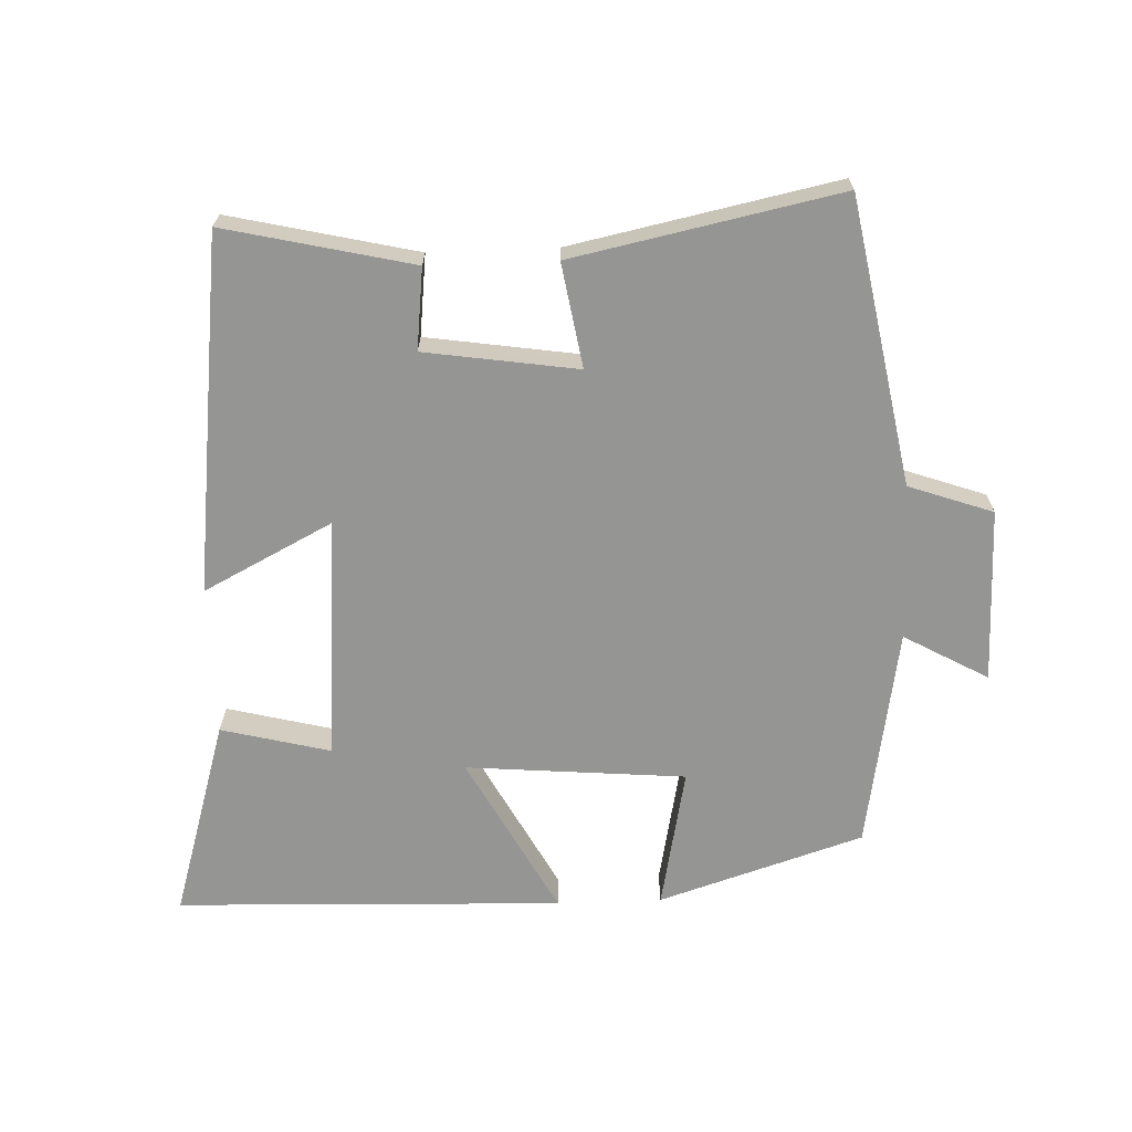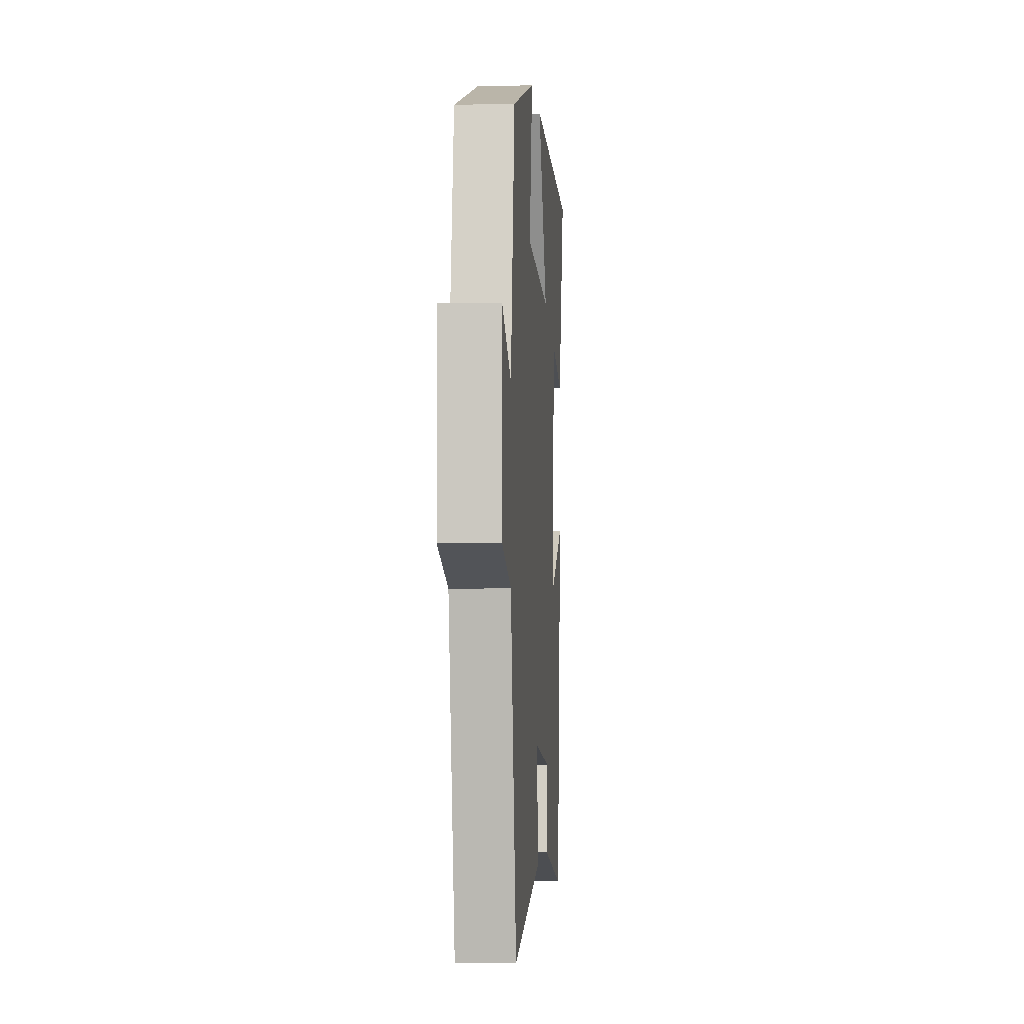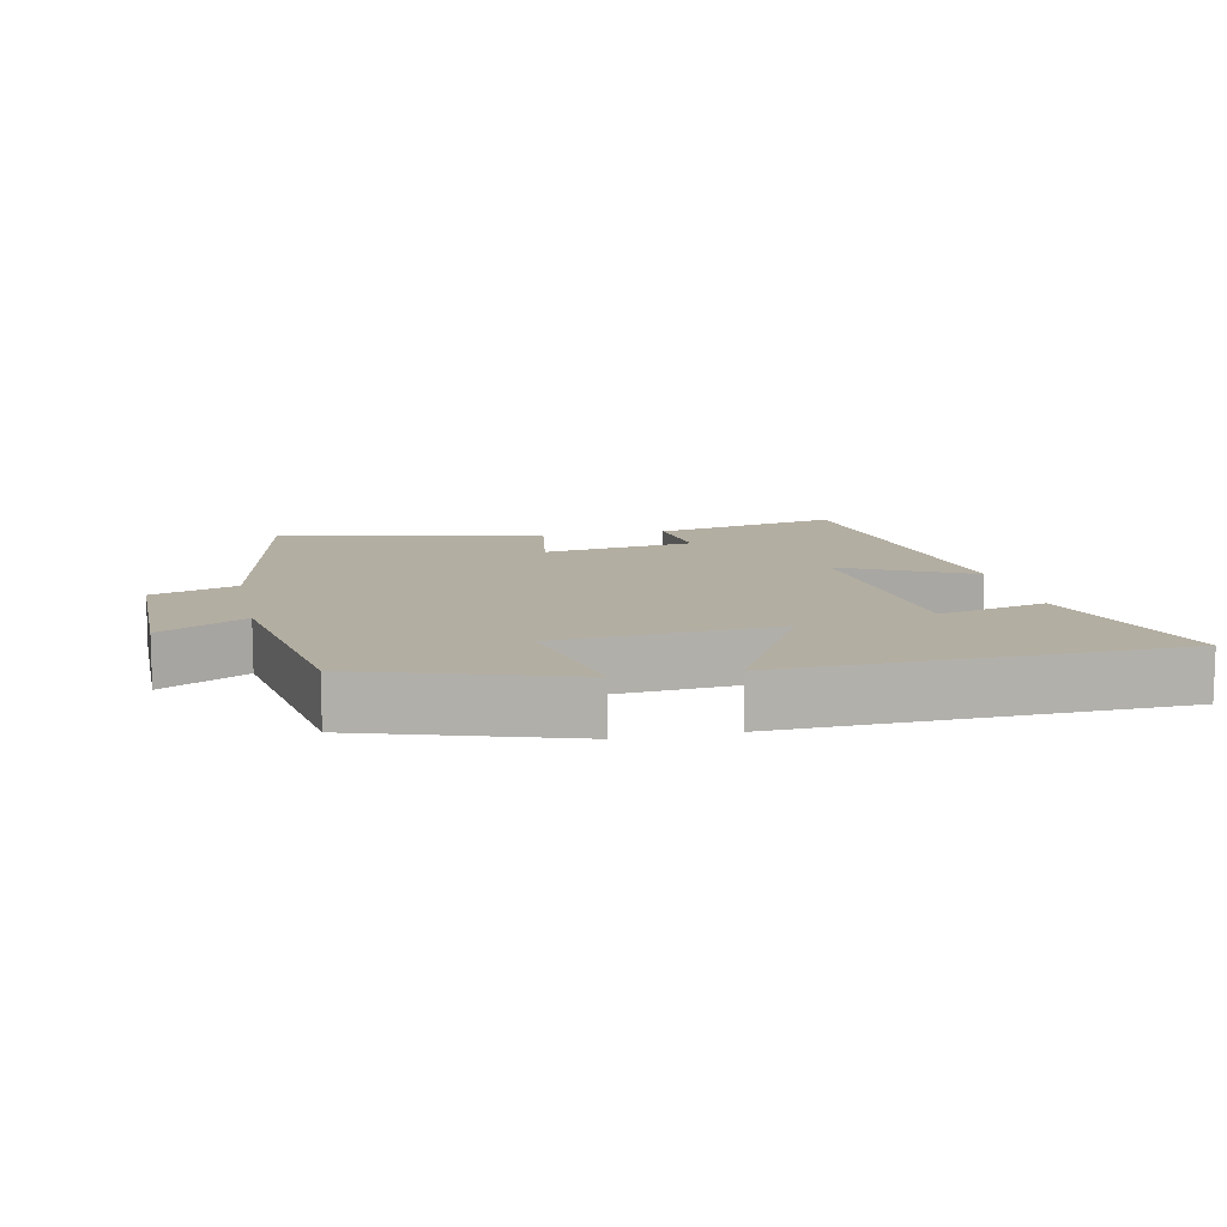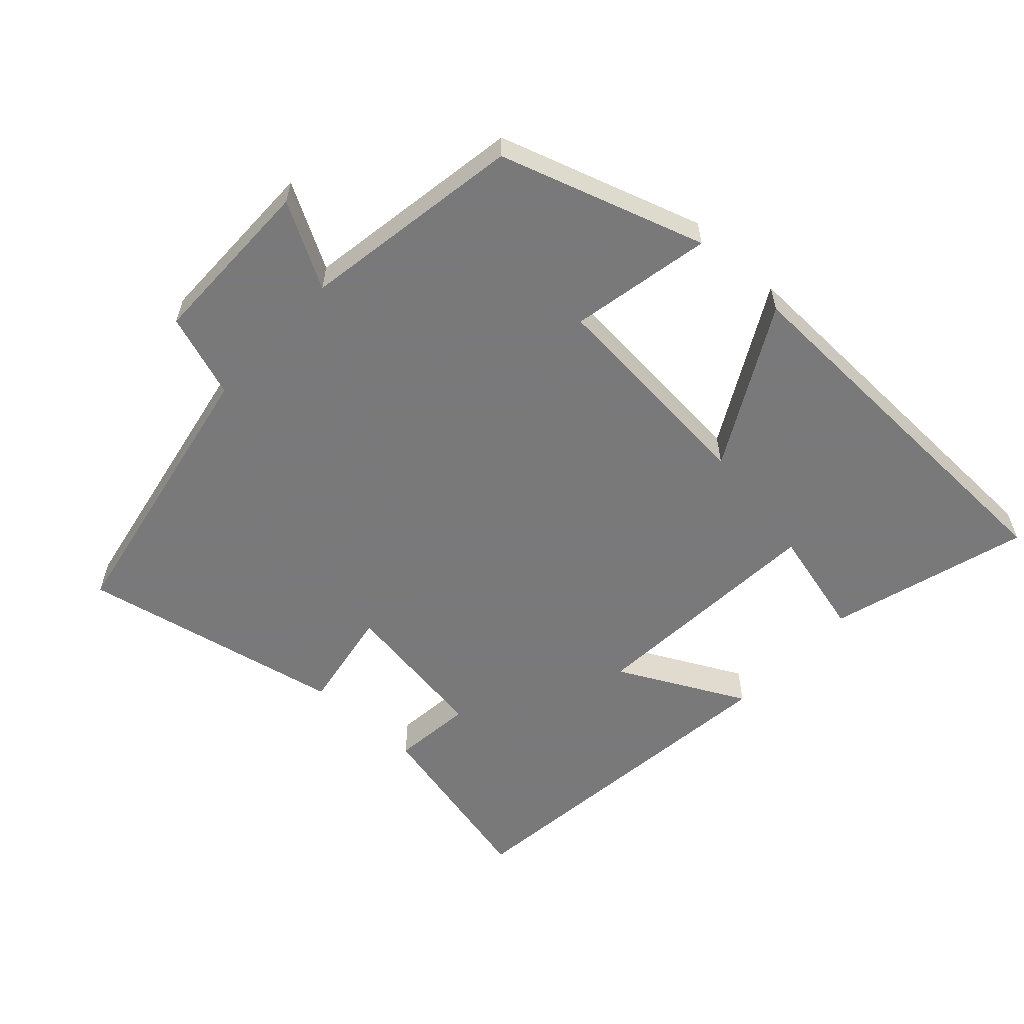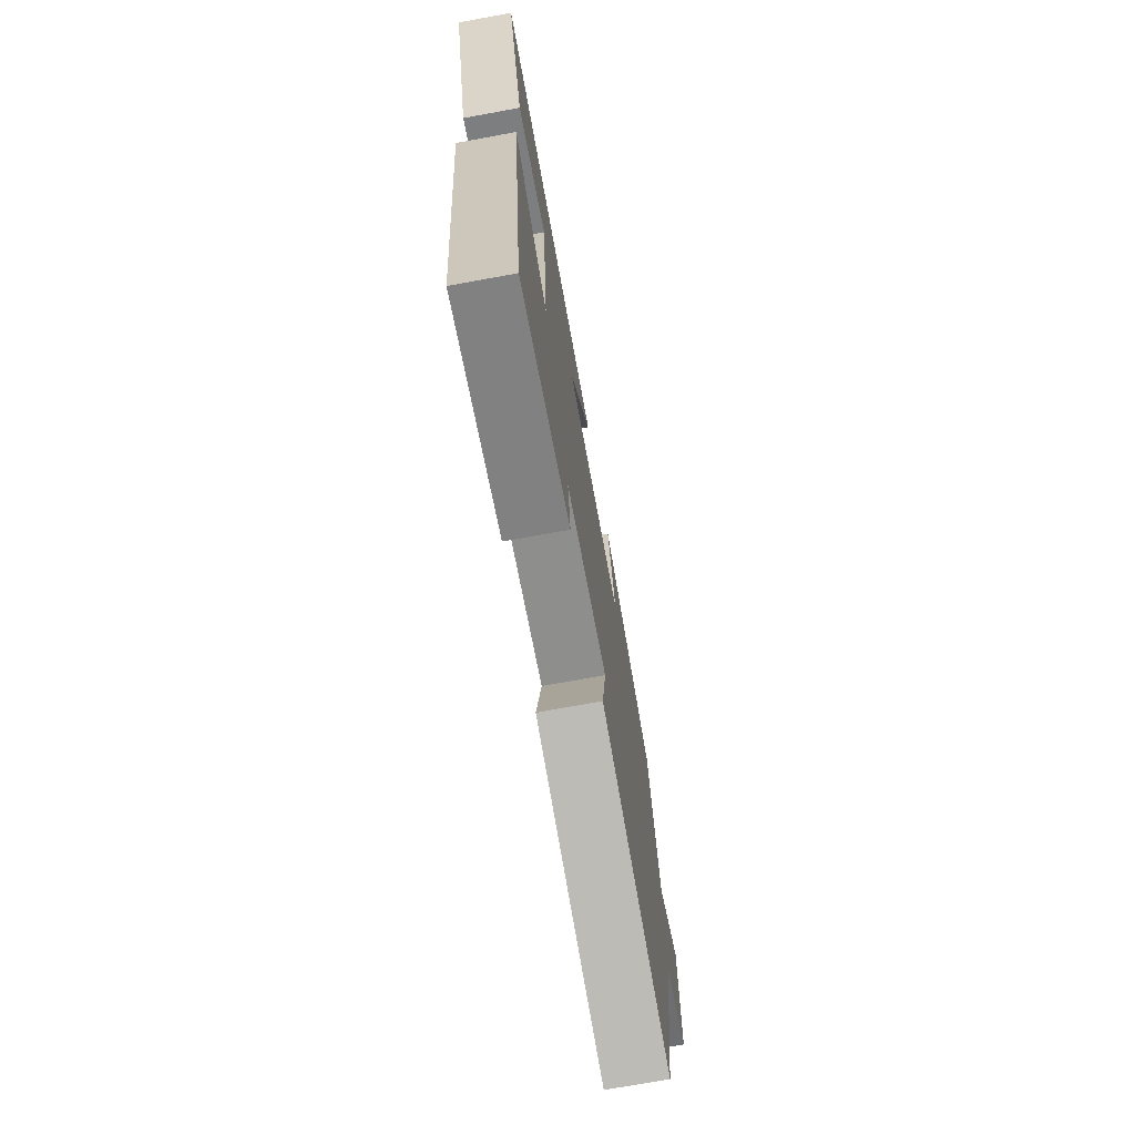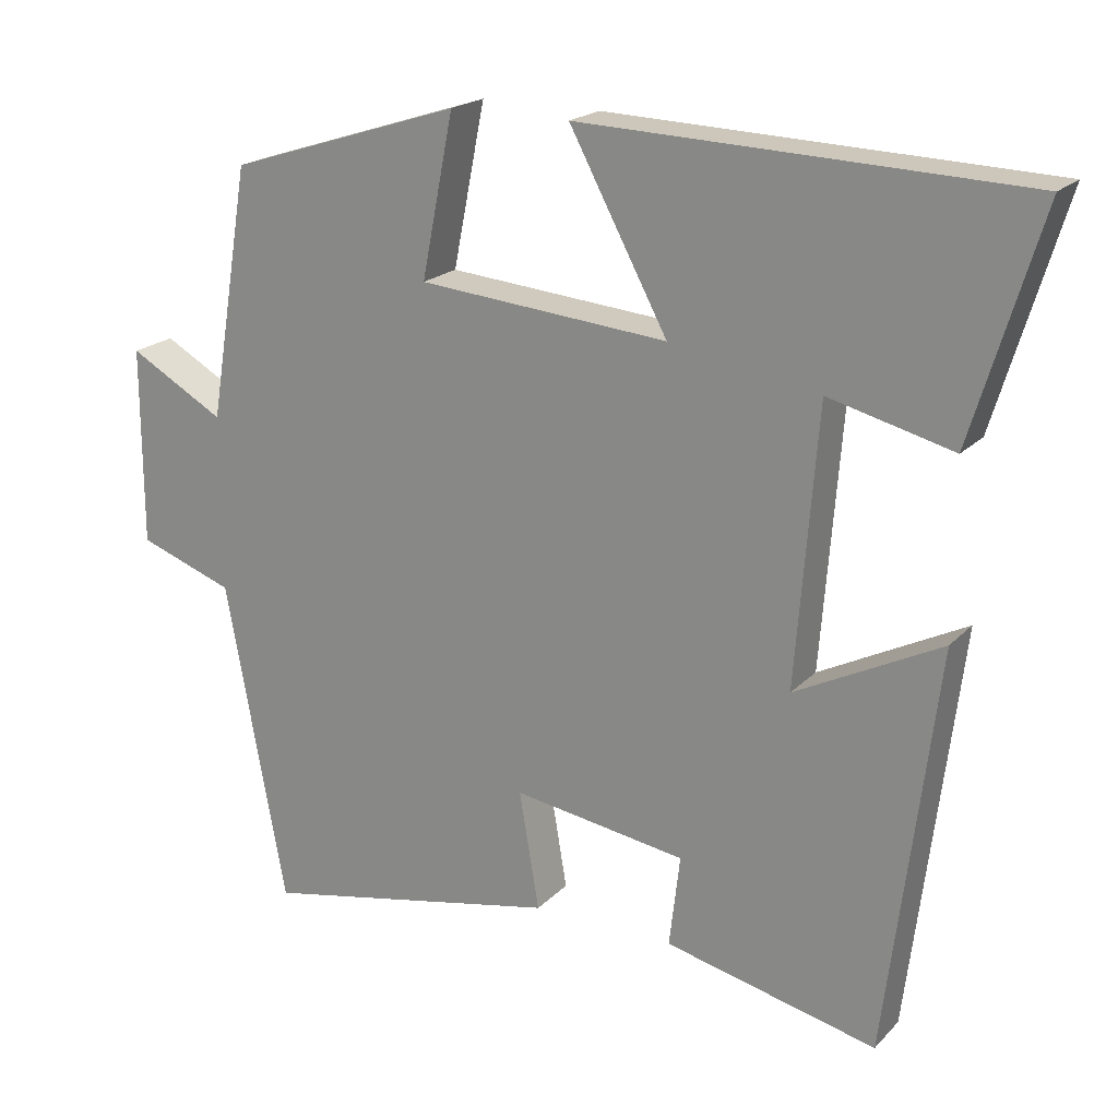
<metadata>
{"format":"obj","ext":"obj","renderer":"f3d","projection":"perspective","resolution":1024,"background":"white","views":[{"elev":-67.3,"azim":-177.8,"up":"+Y"},{"elev":-3.8,"azim":-85.7,"up":"+Z"},{"elev":10.8,"azim":-12.1,"up":"+Y"},{"elev":-57.8,"azim":-42.5,"up":"+Y"},{"elev":-73.1,"azim":100.3,"up":"+Z"},{"elev":20.1,"azim":30.1,"up":"+Z"}]}
</metadata>
<code>
v -0.445 0.07 0.403
v -0.141 0.07 0.5
v -0.183 0.07 0.29
v 0.143 0.07 0.262
v 0.015 0.07 0.5
v 0.589 0.07 0.481
v 0.5 0.07 0.186
v 0.338 0.07 0.227
v 0.31 0.07 -0.133
v 0.5 0.07 -0.036
v 0.435 0.07 -0.564
v 0.158 0.07 -0.5
v 0.172 0.07 -0.38
v -0.054 0.07 -0.346
v -0.028 0.07 -0.5
v -0.422 0.07 -0.581
v -0.5 0.07 -0.158
v -0.625 0.07 -0.114
v -0.625 0.07 0.144
v -0.5 0.07 0.074
v -0.445 0 0.403
v -0.141 0 0.5
v -0.183 0 0.29
v 0.143 0 0.262
v 0.015 0 0.5
v 0.589 0 0.481
v 0.5 0 0.186
v 0.338 0 0.227
v 0.31 0 -0.133
v 0.5 0 -0.036
v 0.435 0 -0.564
v 0.158 0 -0.5
v 0.172 0 -0.38
v -0.054 0 -0.346
v -0.028 0 -0.5
v -0.422 0 -0.581
v -0.5 0 -0.158
v -0.625 0 -0.114
v -0.625 0 0.144
v -0.5 0 0.074
f 17 18 19 20
f 14 15 16 17
f 13 14 17 20
f 10 11 12 13
f 9 10 13
f 8 9 13 20
f 5 6 7 8
f 4 5 8
f 3 4 8 20
f 1 2 3 20
f 40 39 38 37
f 37 36 35 34
f 40 37 34 33
f 33 32 31 30
f 33 30 29
f 40 33 29 28
f 28 27 26 25
f 28 25 24
f 40 28 24 23
f 40 23 22 21
f 1 21 22 2
f 2 22 23 3
f 3 23 24 4
f 4 24 25 5
f 5 25 26 6
f 6 26 27 7
f 7 27 28 8
f 8 28 29 9
f 9 29 30 10
f 10 30 31 11
f 11 31 32 12
f 12 32 33 13
f 13 33 34 14
f 14 34 35 15
f 15 35 36 16
f 16 36 37 17
f 17 37 38 18
f 18 38 39 19
f 19 39 40 20
f 20 40 21 1

</code>
